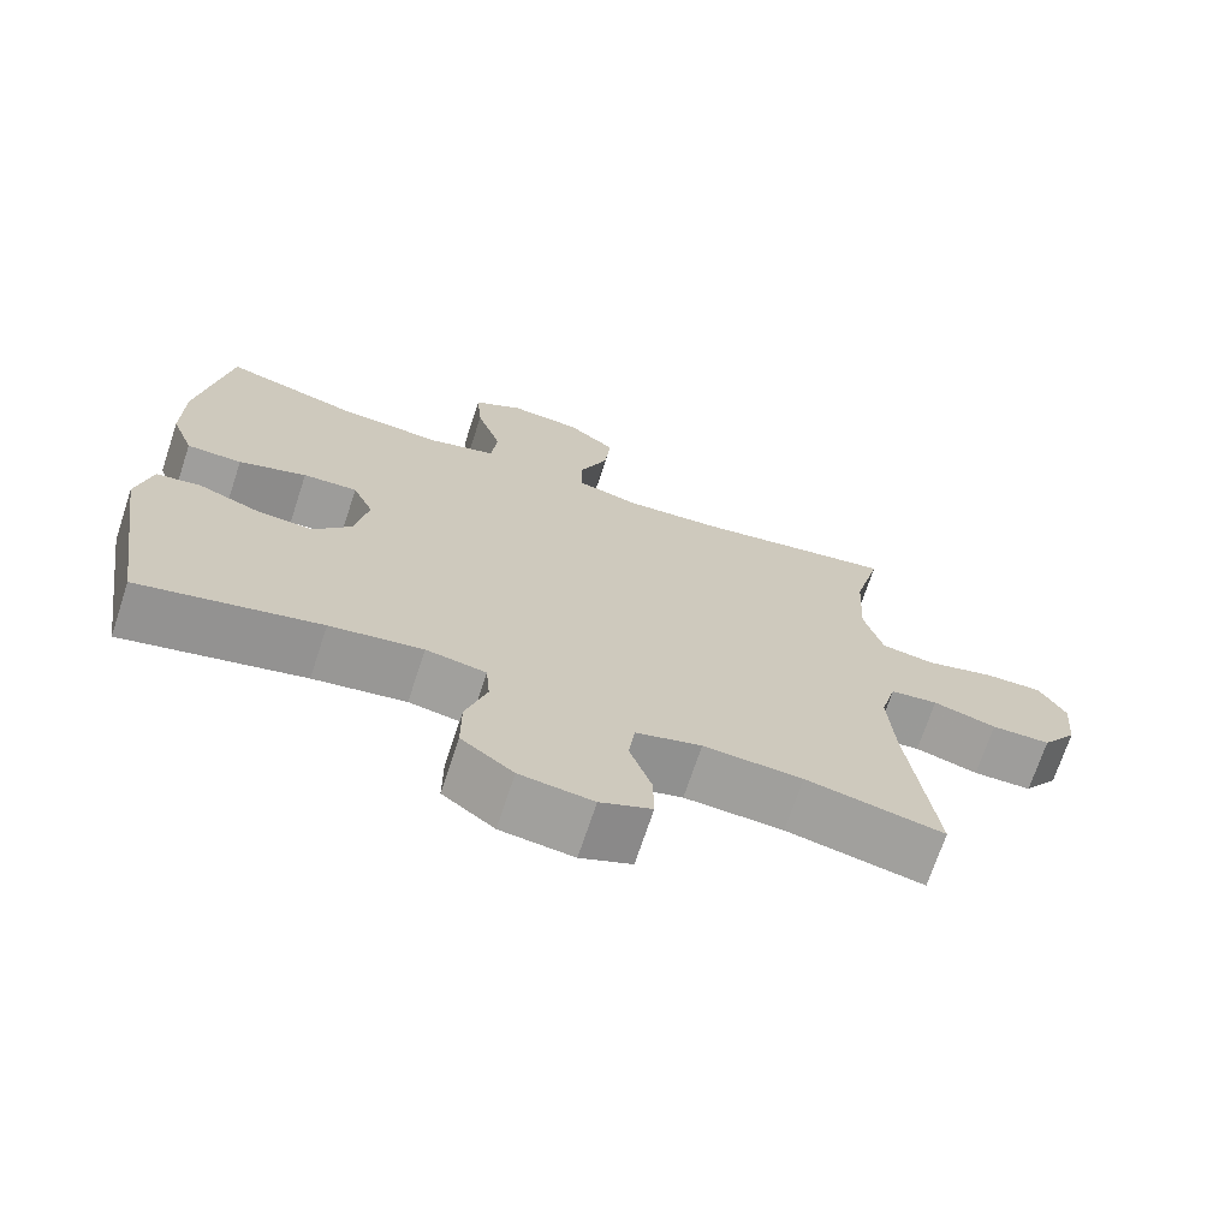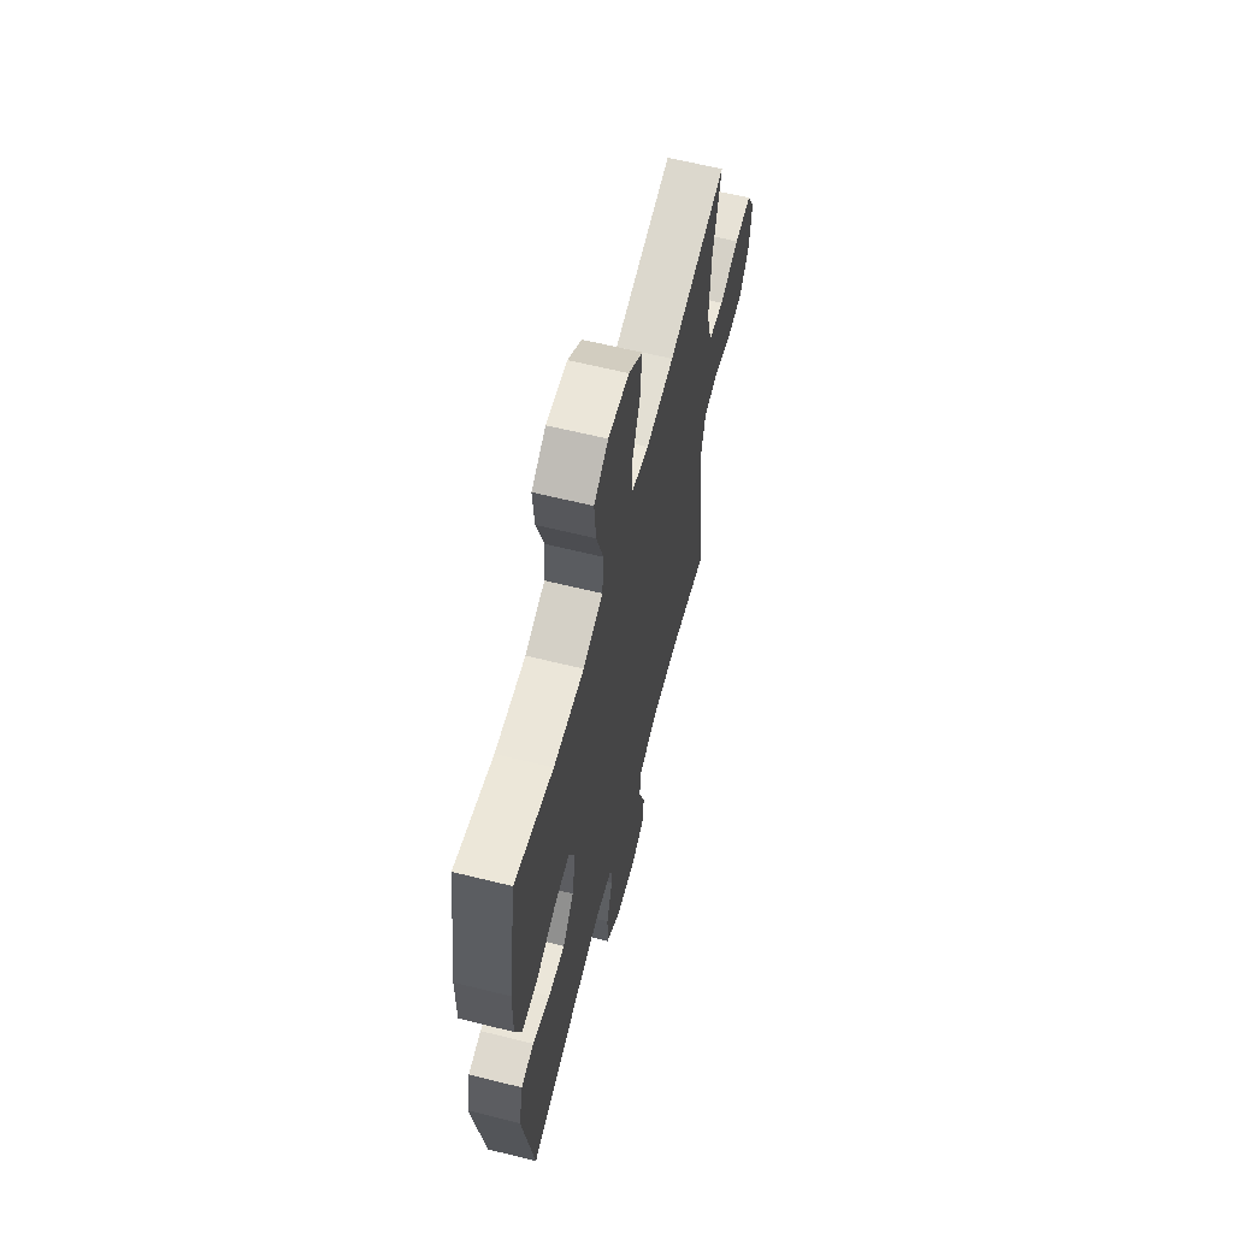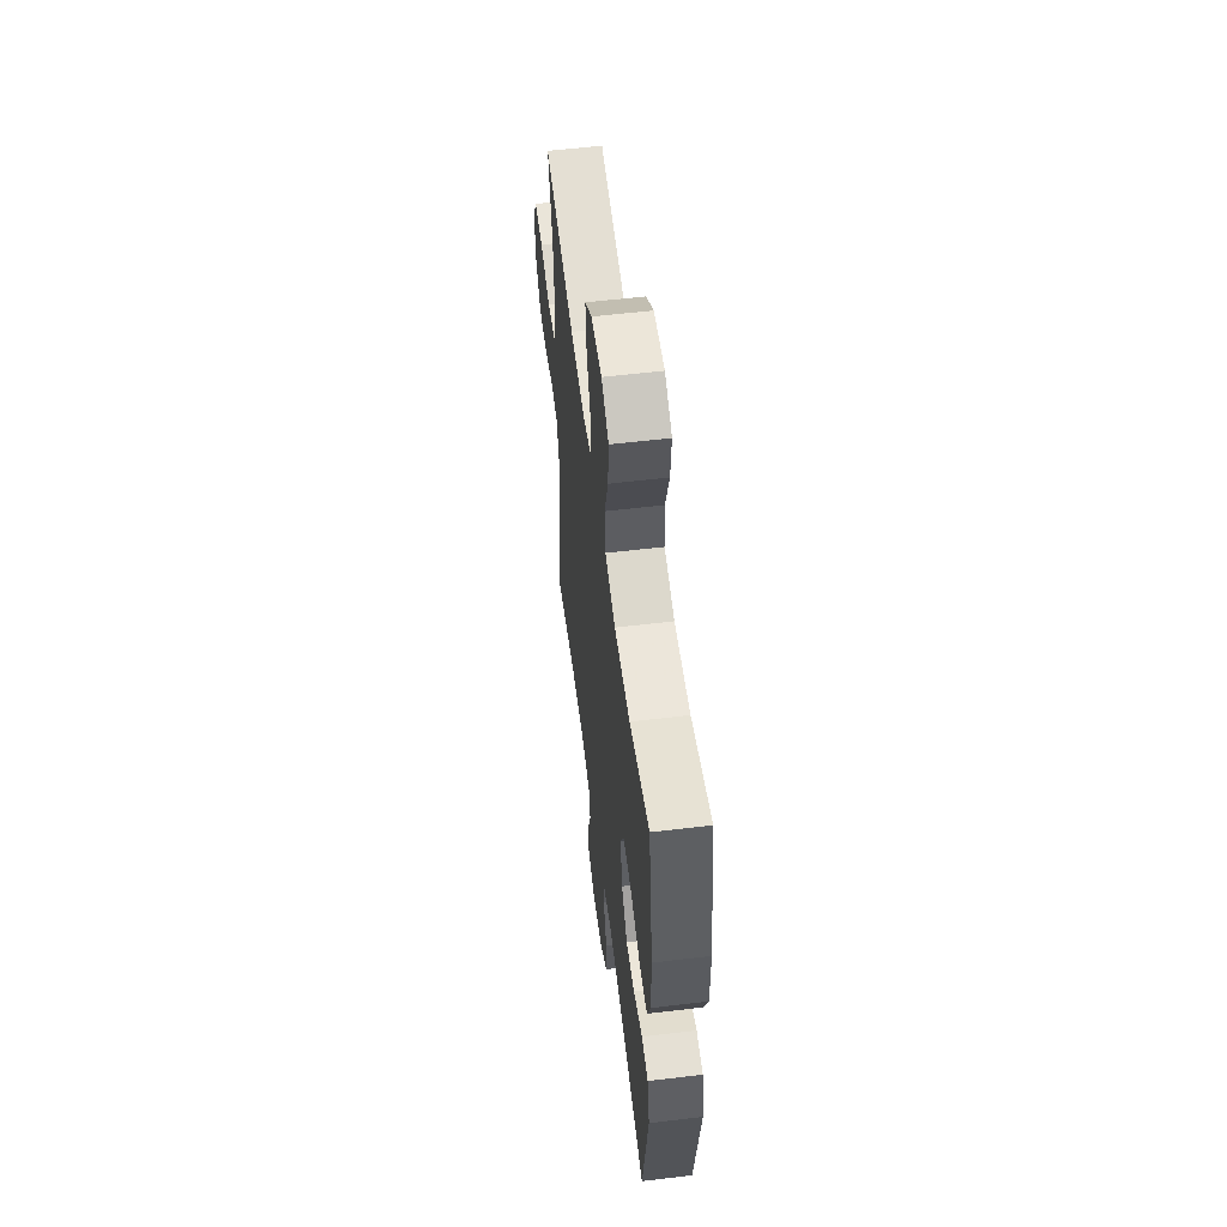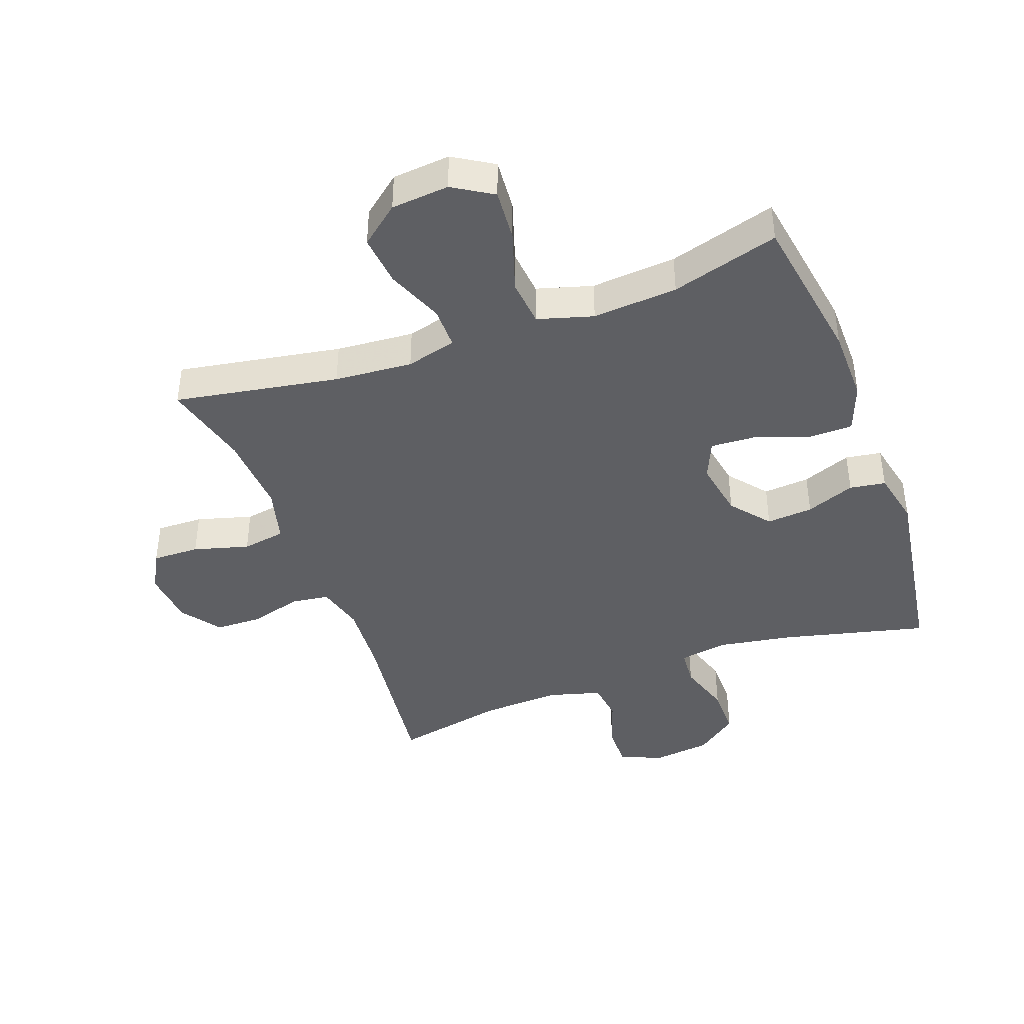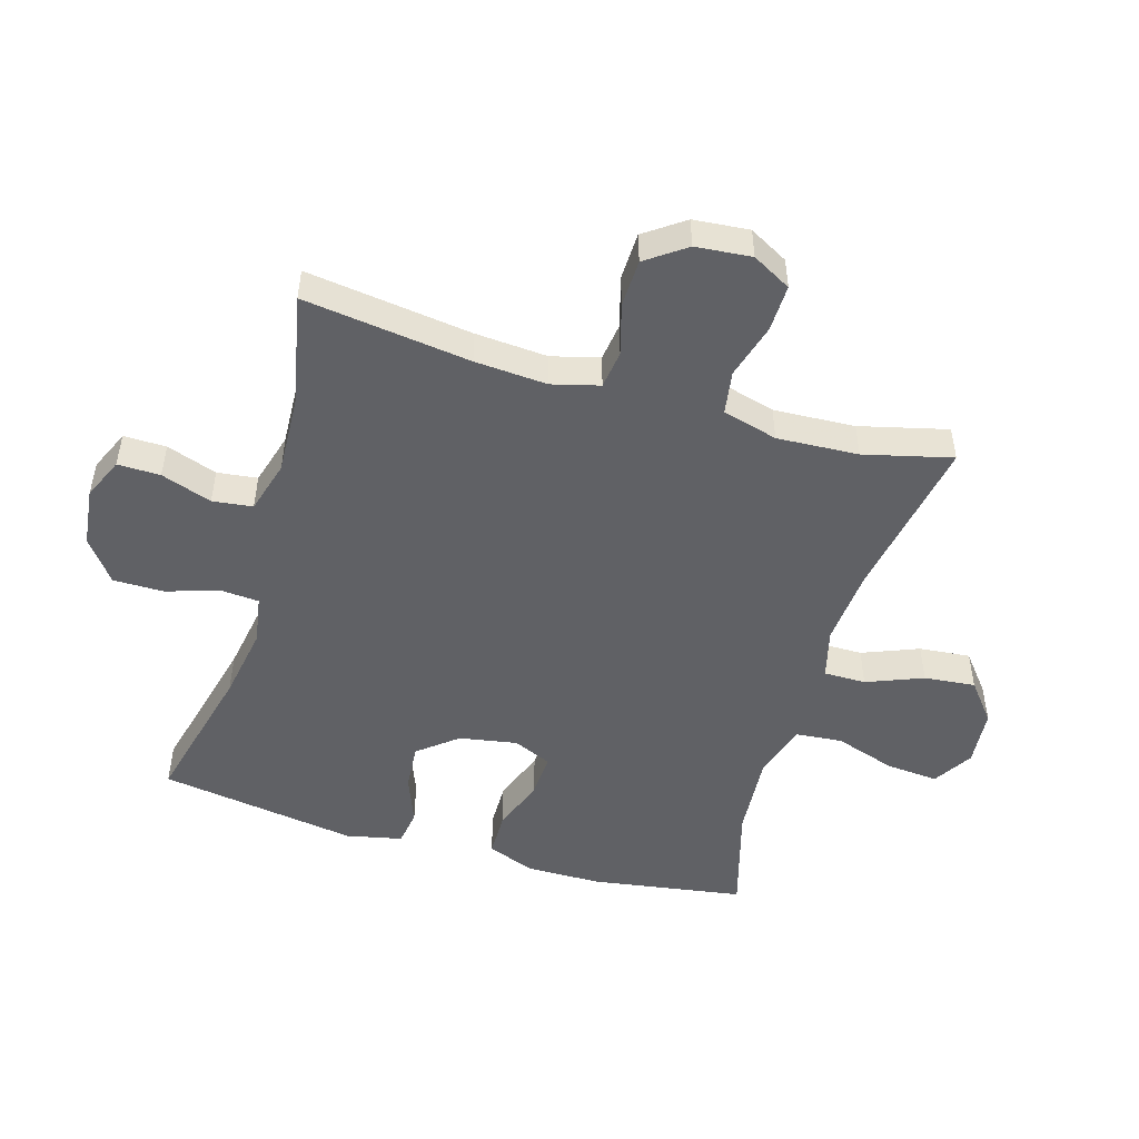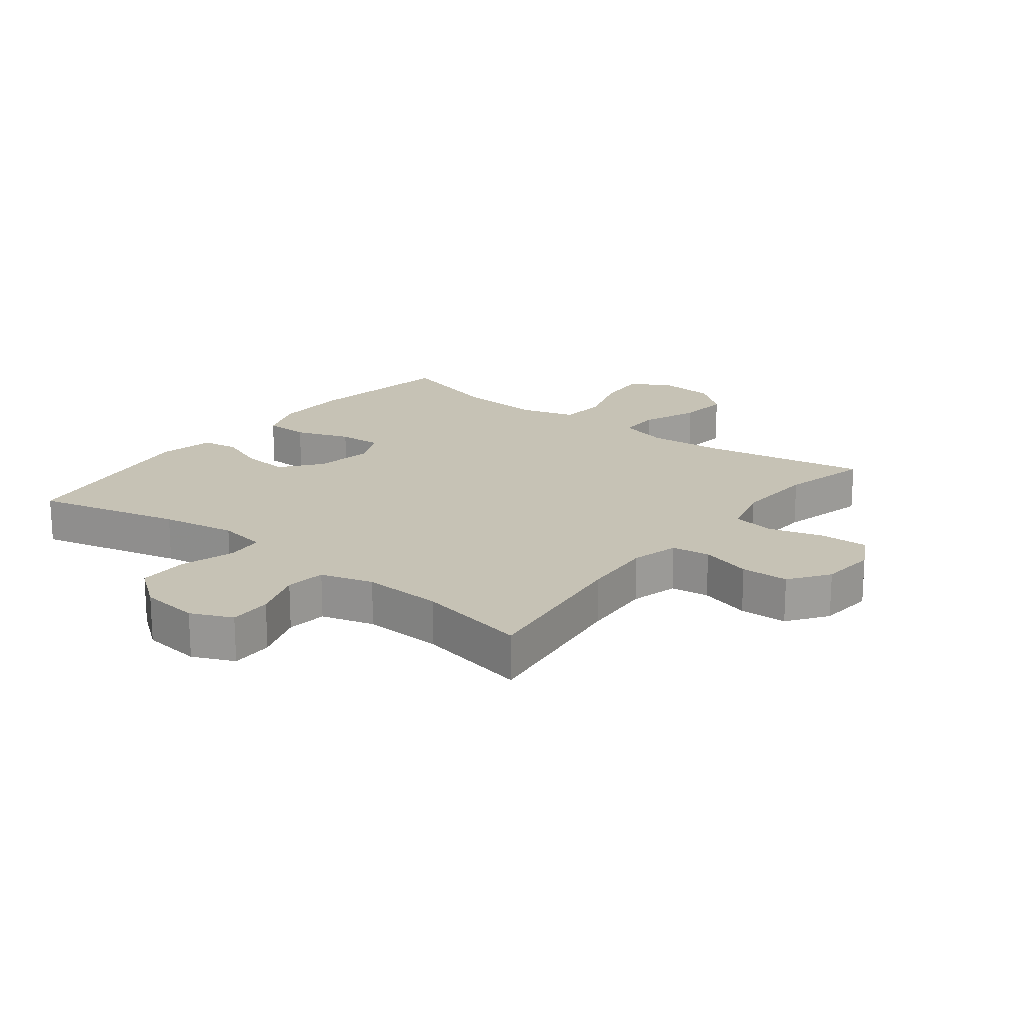
<metadata>
{"format":"obj","ext":"obj","renderer":"f3d","projection":"perspective","resolution":1024,"background":"white","views":[{"elev":-70.8,"azim":161.7,"up":"+Z"},{"elev":62.0,"azim":104.2,"up":"+Z"},{"elev":56.8,"azim":82.9,"up":"+Z"},{"elev":-41.7,"azim":20.3,"up":"+Y"},{"elev":-49.7,"azim":-106.5,"up":"+Y"},{"elev":18.9,"azim":-142.2,"up":"+Y"}]}
</metadata>
<code>
v -0.5 0.07 -0.5
v -0.465 0.07 -0.234
v -0.457 0.07 -0.119
v -0.477 0.07 -0.043
v -0.538 0.07 -0.035
v -0.619 0.07 -0.058
v -0.695 0.07 -0.056
v -0.74 0.07 0.007
v -0.748 0.07 0.096
v -0.714 0.07 0.158
v -0.639 0.07 0.156
v -0.551 0.07 0.131
v -0.482 0.07 0.142
v -0.458 0.07 0.23
v -0.465 0.07 0.36
v -0.5 0.07 0.5
v -0.239 0.07 0.454
v -0.115 0.07 0.444
v -0.035 0.07 0.465
v -0.035 0.07 0.532
v -0.071 0.07 0.622
v -0.079 0.07 0.704
v -0.017 0.07 0.754
v 0.075 0.07 0.762
v 0.138 0.07 0.723
v 0.131 0.07 0.64
v 0.099 0.07 0.542
v 0.106 0.07 0.467
v 0.194 0.07 0.441
v 0.329 0.07 0.451
v 0.5 0.07 0.5
v 0.538 0.07 0.257
v 0.539 0.07 0.138
v 0.51 0.07 0.061
v 0.439 0.07 0.06
v 0.352 0.07 0.091
v 0.282 0.07 0.095
v 0.255 0.07 0.033
v 0.271 0.07 -0.059
v 0.321 0.07 -0.121
v 0.395 0.07 -0.115
v 0.473 0.07 -0.085
v 0.53 0.07 -0.094
v 0.549 0.07 -0.183
v 0.5 0.07 -0.5
v 0.268 0.07 -0.443
v 0.149 0.07 -0.423
v 0.072 0.07 -0.436
v 0.067 0.07 -0.496
v 0.094 0.07 -0.582
v 0.094 0.07 -0.662
v 0.027 0.07 -0.713
v -0.067 0.07 -0.724
v -0.133 0.07 -0.695
v -0.132 0.07 -0.627
v -0.104 0.07 -0.546
v -0.112 0.07 -0.482
v -0.196 0.07 -0.458
v -0.323 0.07 -0.464
v -0.5 0 -0.5
v -0.465 0 -0.234
v -0.457 0 -0.119
v -0.477 0 -0.043
v -0.538 0 -0.035
v -0.619 0 -0.058
v -0.695 0 -0.056
v -0.74 0 0.007
v -0.748 0 0.096
v -0.714 0 0.158
v -0.639 0 0.156
v -0.551 0 0.131
v -0.482 0 0.142
v -0.458 0 0.23
v -0.465 0 0.36
v -0.5 0 0.5
v -0.239 0 0.454
v -0.115 0 0.444
v -0.035 0 0.465
v -0.035 0 0.532
v -0.071 0 0.622
v -0.079 0 0.704
v -0.017 0 0.754
v 0.075 0 0.762
v 0.138 0 0.723
v 0.131 0 0.64
v 0.099 0 0.542
v 0.106 0 0.467
v 0.194 0 0.441
v 0.329 0 0.451
v 0.5 0 0.5
v 0.538 0 0.257
v 0.539 0 0.138
v 0.51 0 0.061
v 0.439 0 0.06
v 0.352 0 0.091
v 0.282 0 0.095
v 0.255 0 0.033
v 0.271 0 -0.059
v 0.321 0 -0.121
v 0.395 0 -0.115
v 0.473 0 -0.085
v 0.53 0 -0.094
v 0.549 0 -0.183
v 0.5 0 -0.5
v 0.268 0 -0.443
v 0.149 0 -0.423
v 0.072 0 -0.436
v 0.067 0 -0.496
v 0.094 0 -0.582
v 0.094 0 -0.662
v 0.027 0 -0.713
v -0.067 0 -0.724
v -0.133 0 -0.695
v -0.132 0 -0.627
v -0.104 0 -0.546
v -0.112 0 -0.482
v -0.196 0 -0.458
v -0.323 0 -0.464
f 54 55 56
f 53 54 56
f 52 53 56
f 51 52 56
f 50 51 56
f 49 50 56
f 48 49 56 57
f 44 45 46
f 43 44 46
f 42 43 46
f 41 42 46
f 40 41 46 47
f 39 40 47 48
f 34 35 36
f 33 34 36
f 32 33 36
f 31 32 36
f 30 31 36
f 29 30 36 37
f 28 29 37 38
f 25 26 27
f 24 25 27
f 23 24 27
f 22 23 27
f 21 22 27
f 20 21 27
f 19 20 27 28
f 48 57 58
f 39 48 58
f 38 39 58
f 28 38 58
f 19 28 58
f 18 19 58
f 10 11 12
f 9 10 12
f 8 9 12
f 7 8 12
f 6 7 12
f 5 6 12
f 4 5 12 13
f 3 4 13 14
f 59 1 2
f 59 2 3
f 58 59 3
f 18 58 3
f 17 18 3
f 17 3 14
f 17 14 15
f 15 16 17
f 115 114 113
f 115 113 112
f 115 112 111
f 115 111 110
f 115 110 109
f 115 109 108
f 116 115 108 107
f 105 104 103
f 105 103 102
f 105 102 101
f 105 101 100
f 106 105 100 99
f 107 106 99 98
f 95 94 93
f 95 93 92
f 95 92 91
f 95 91 90
f 95 90 89
f 96 95 89 88
f 97 96 88 87
f 86 85 84
f 86 84 83
f 86 83 82
f 86 82 81
f 86 81 80
f 86 80 79
f 87 86 79 78
f 117 116 107
f 117 107 98
f 117 98 97
f 117 97 87
f 117 87 78
f 117 78 77
f 71 70 69
f 71 69 68
f 71 68 67
f 71 67 66
f 71 66 65
f 71 65 64
f 72 71 64 63
f 73 72 63 62
f 61 60 118
f 62 61 118
f 62 118 117
f 62 117 77
f 62 77 76
f 73 62 76
f 74 73 76
f 76 75 74
f 1 60 61 2
f 2 61 62 3
f 3 62 63 4
f 4 63 64 5
f 5 64 65 6
f 6 65 66 7
f 7 66 67 8
f 8 67 68 9
f 9 68 69 10
f 10 69 70 11
f 11 70 71 12
f 12 71 72 13
f 13 72 73 14
f 14 73 74 15
f 15 74 75 16
f 16 75 76 17
f 17 76 77 18
f 18 77 78 19
f 19 78 79 20
f 20 79 80 21
f 21 80 81 22
f 22 81 82 23
f 23 82 83 24
f 24 83 84 25
f 25 84 85 26
f 26 85 86 27
f 27 86 87 28
f 28 87 88 29
f 29 88 89 30
f 30 89 90 31
f 31 90 91 32
f 32 91 92 33
f 33 92 93 34
f 34 93 94 35
f 35 94 95 36
f 36 95 96 37
f 37 96 97 38
f 38 97 98 39
f 39 98 99 40
f 40 99 100 41
f 41 100 101 42
f 42 101 102 43
f 43 102 103 44
f 44 103 104 45
f 45 104 105 46
f 46 105 106 47
f 47 106 107 48
f 48 107 108 49
f 49 108 109 50
f 50 109 110 51
f 51 110 111 52
f 52 111 112 53
f 53 112 113 54
f 54 113 114 55
f 55 114 115 56
f 56 115 116 57
f 57 116 117 58
f 58 117 118 59
f 59 118 60 1

</code>
